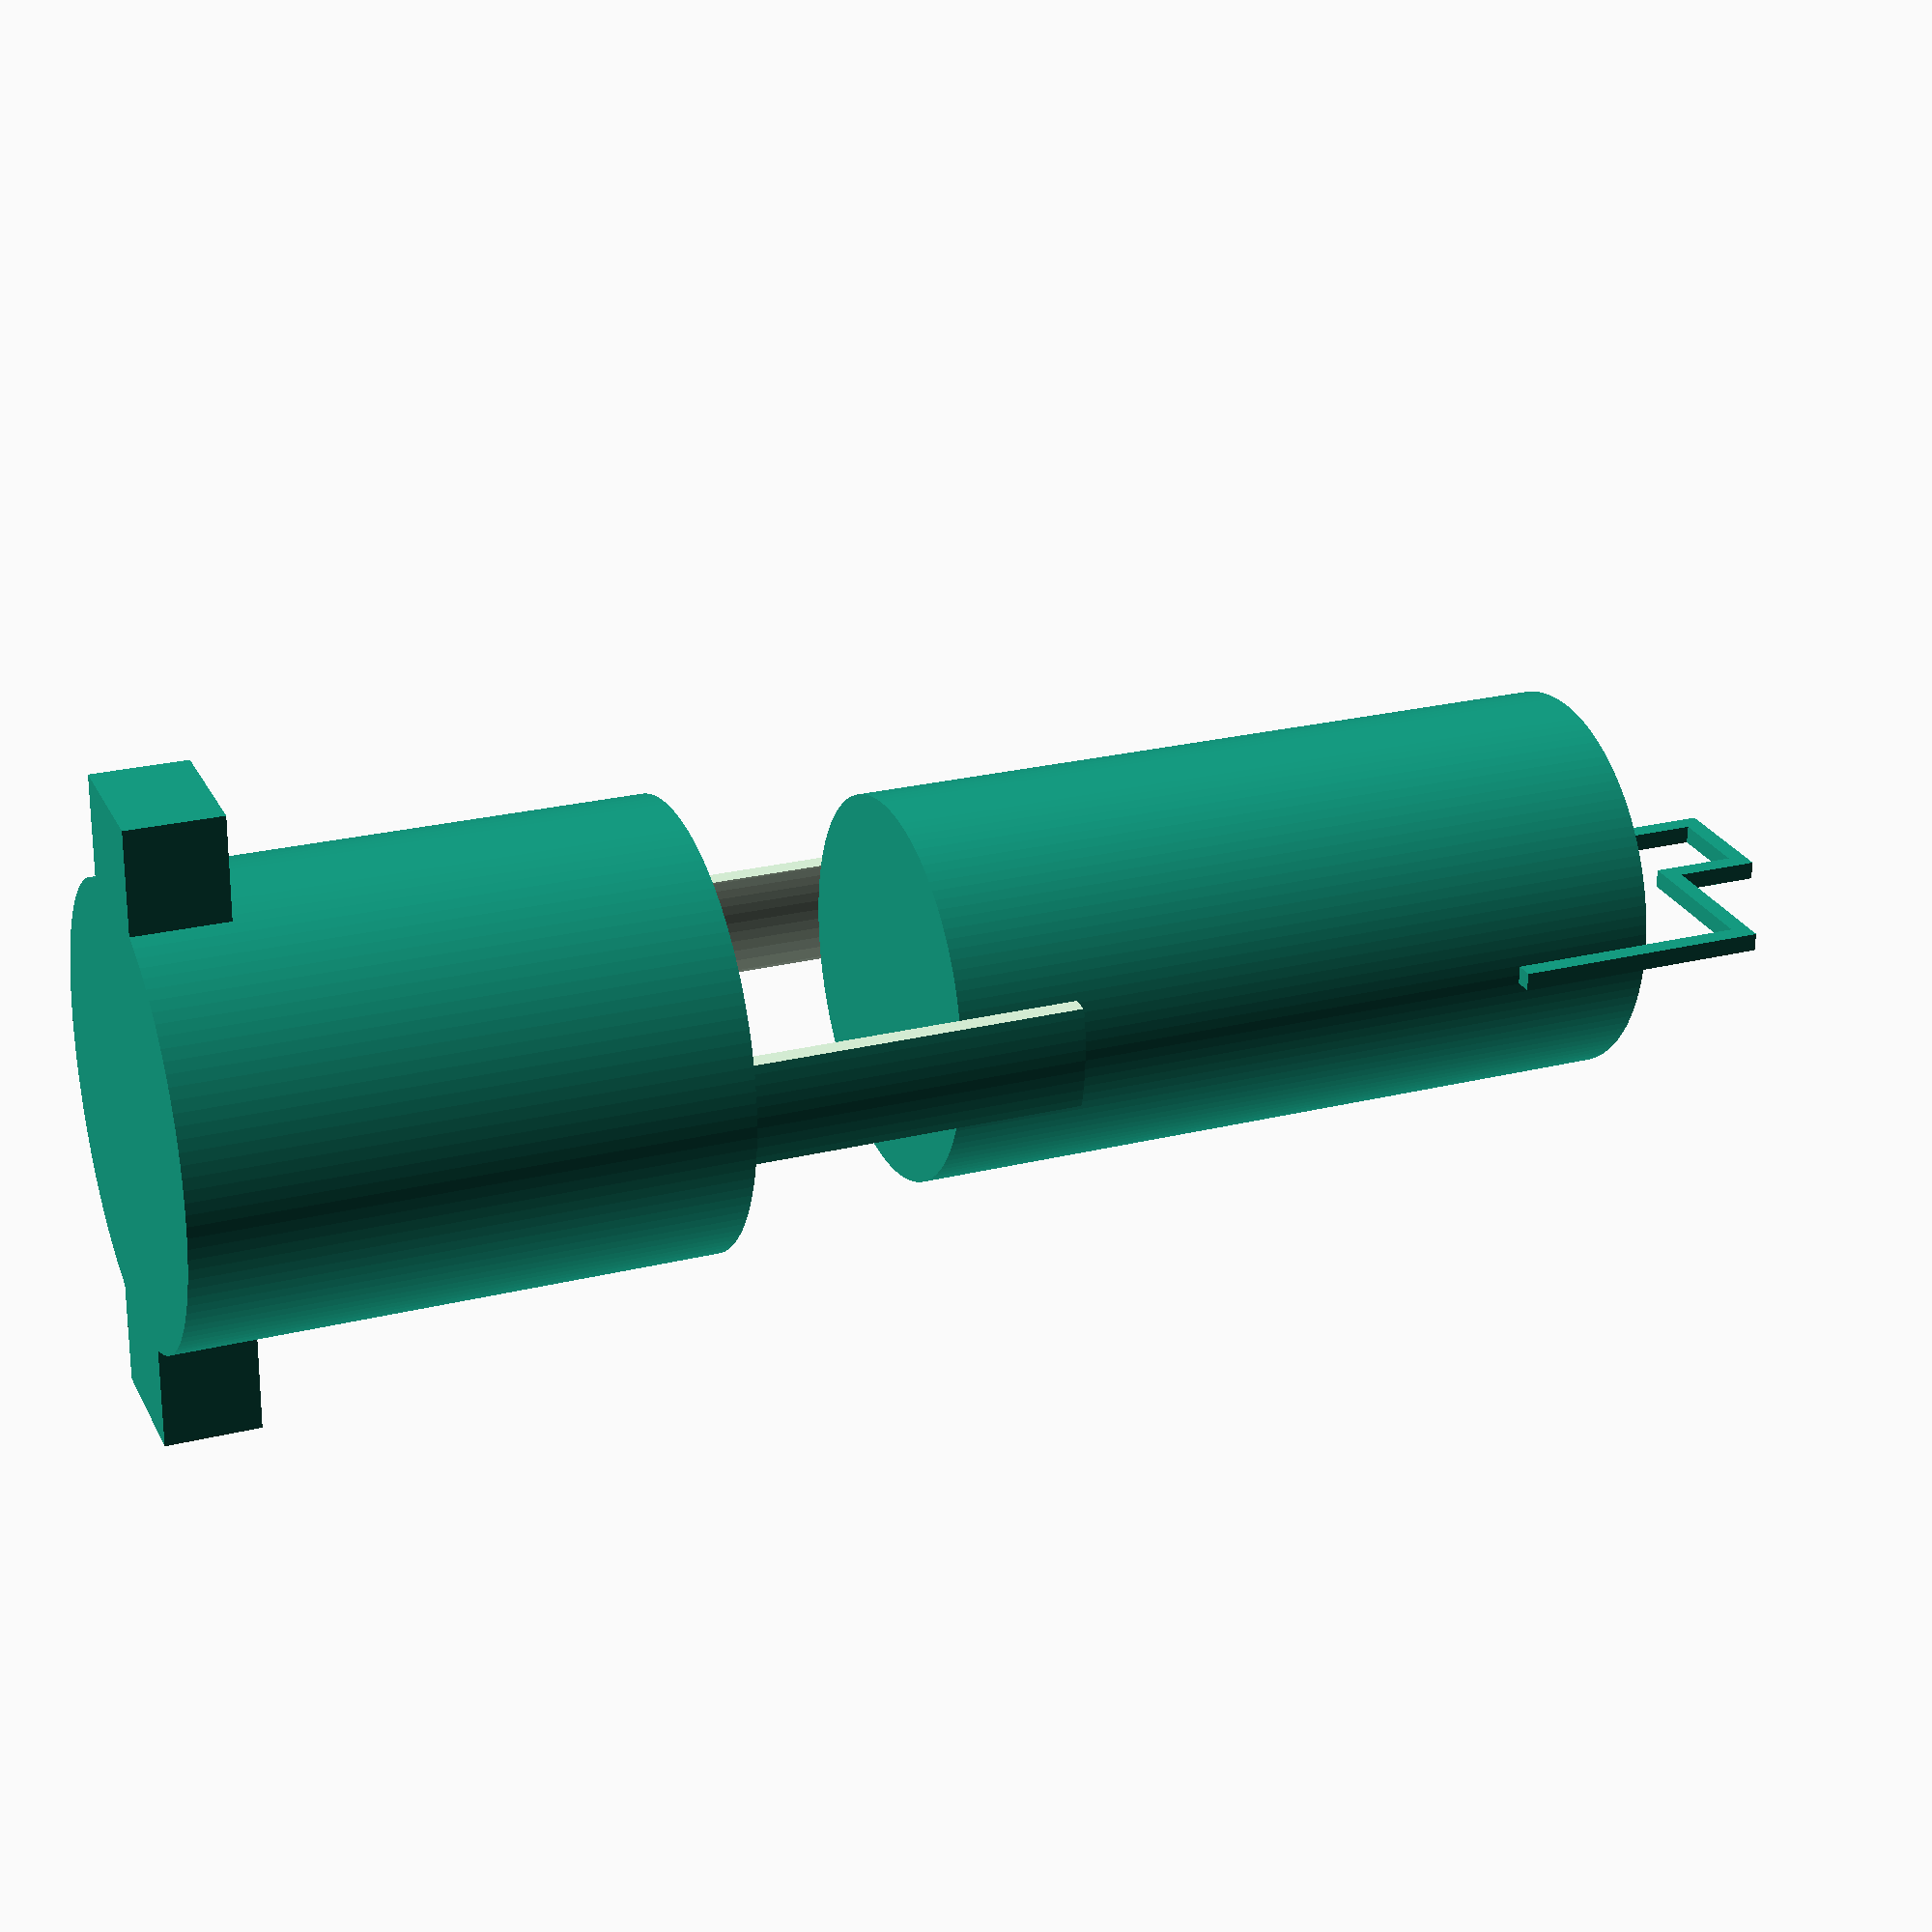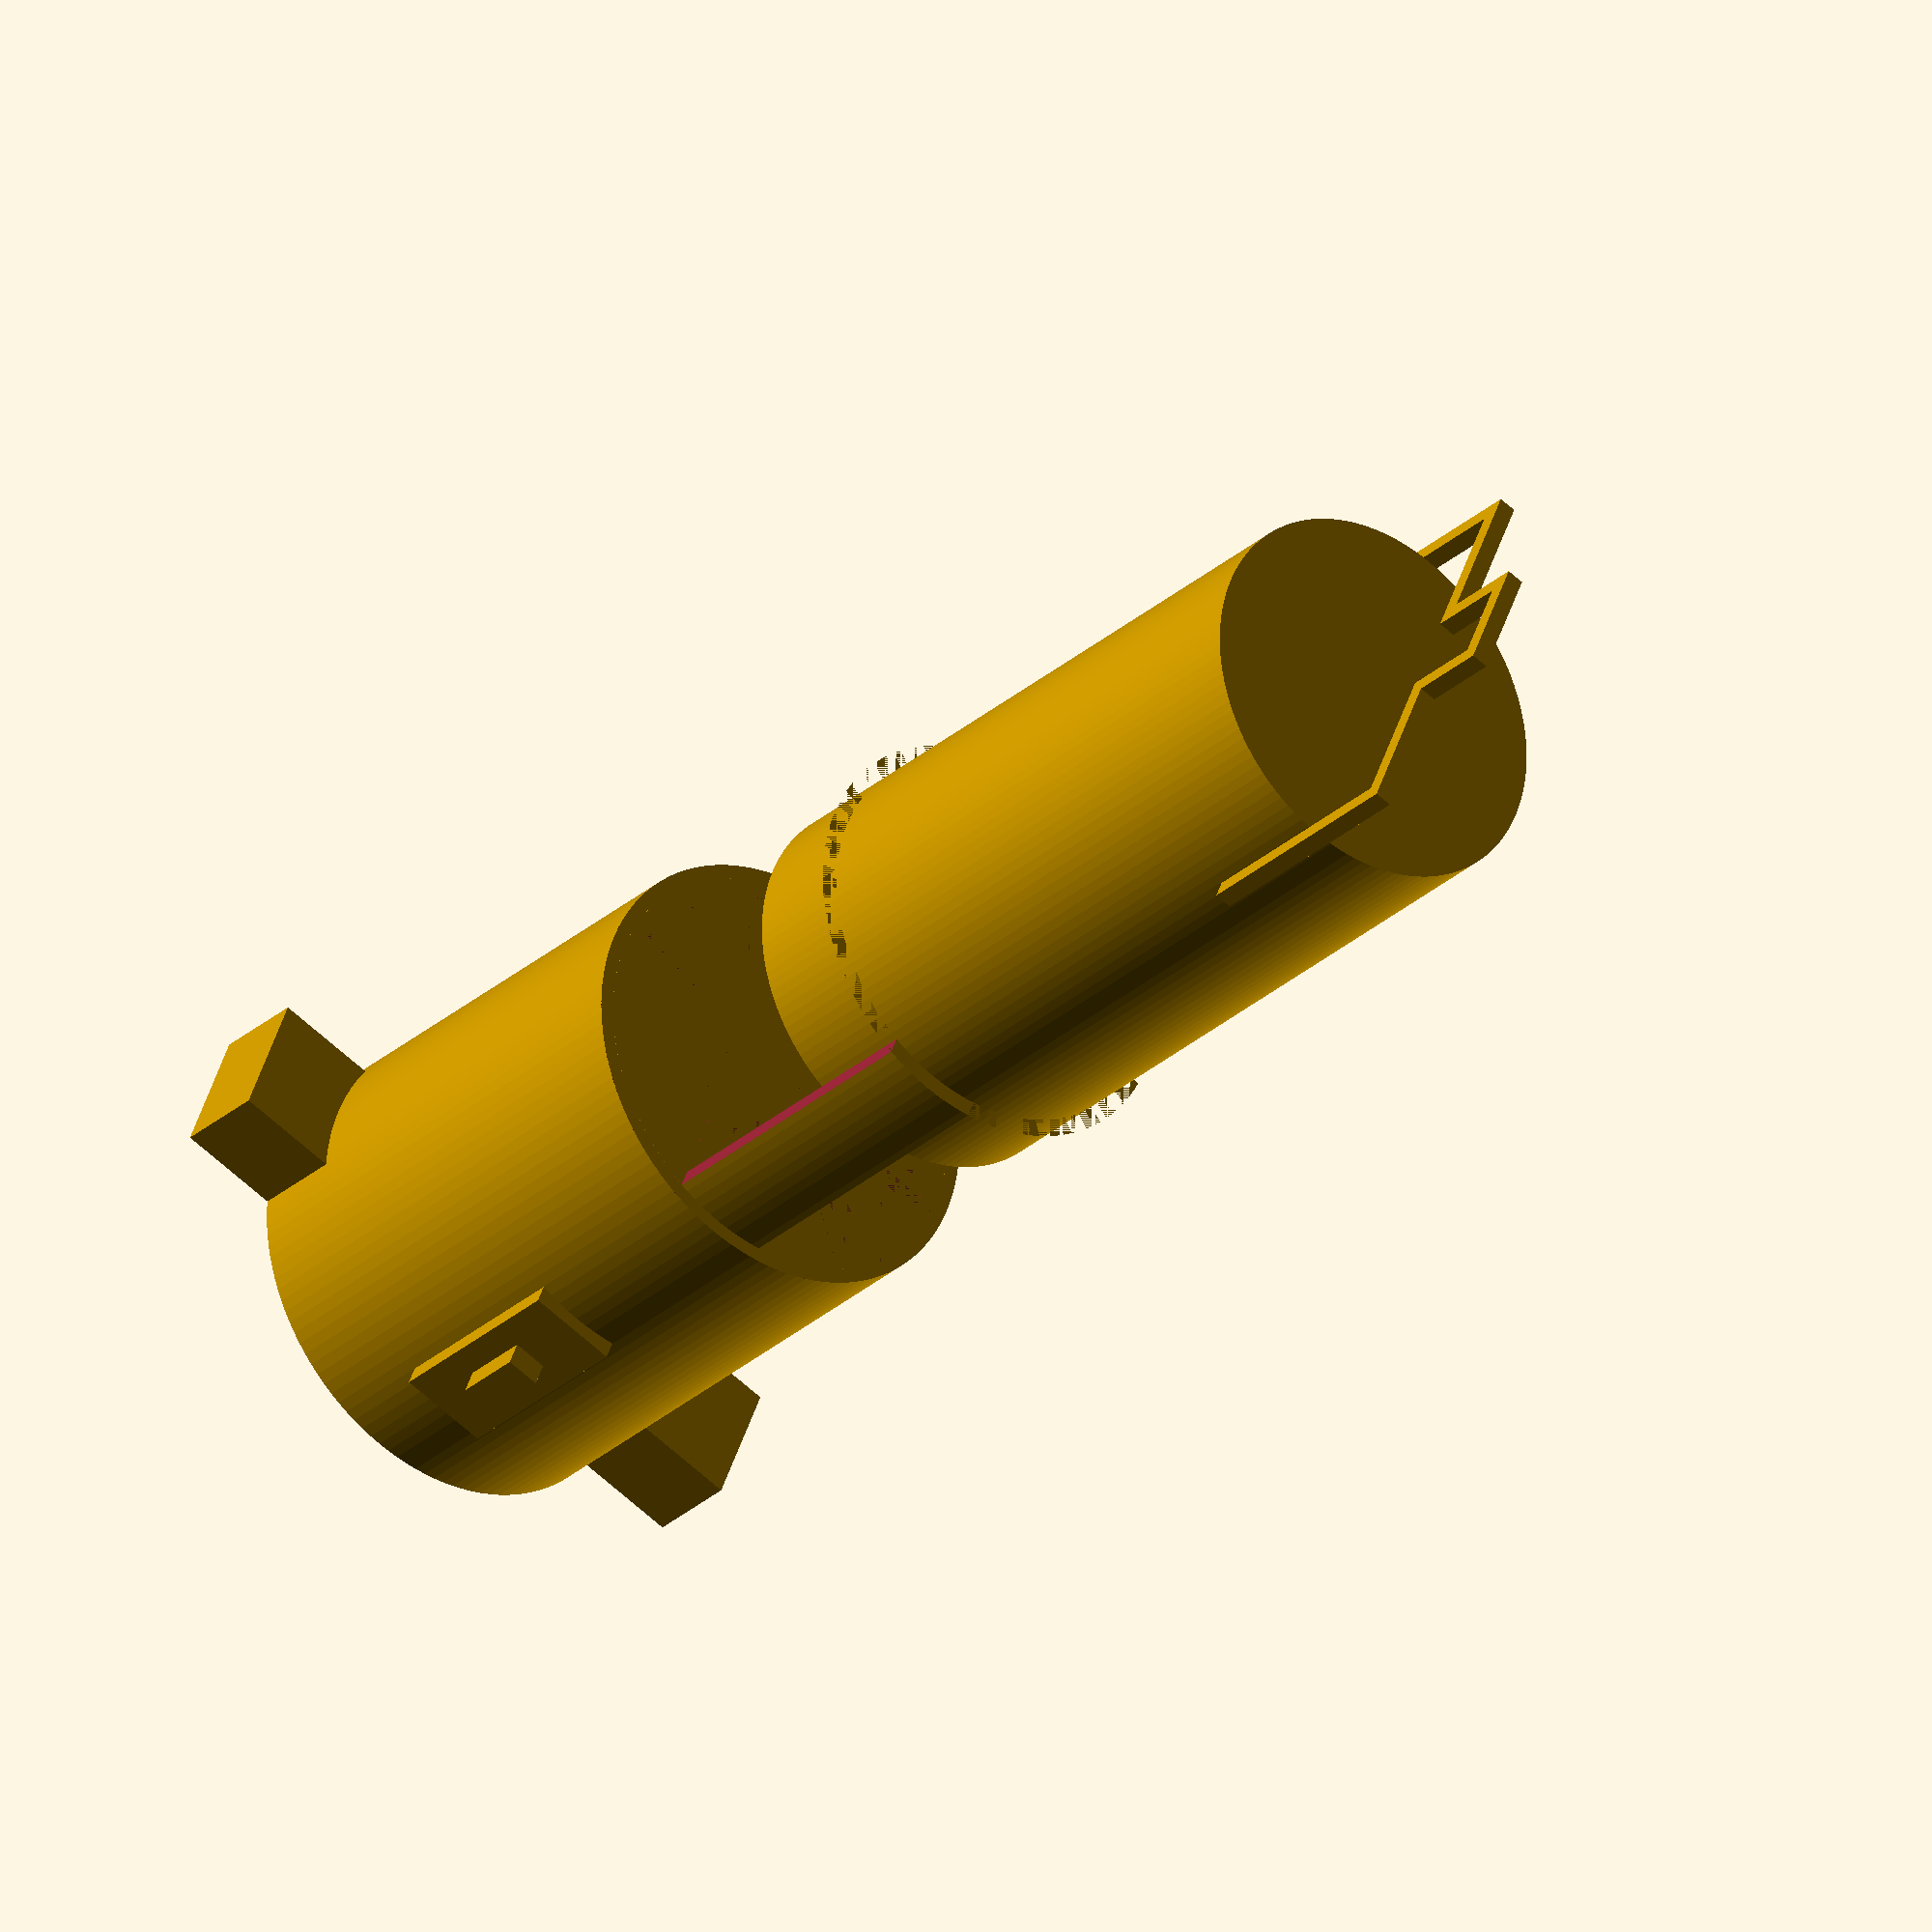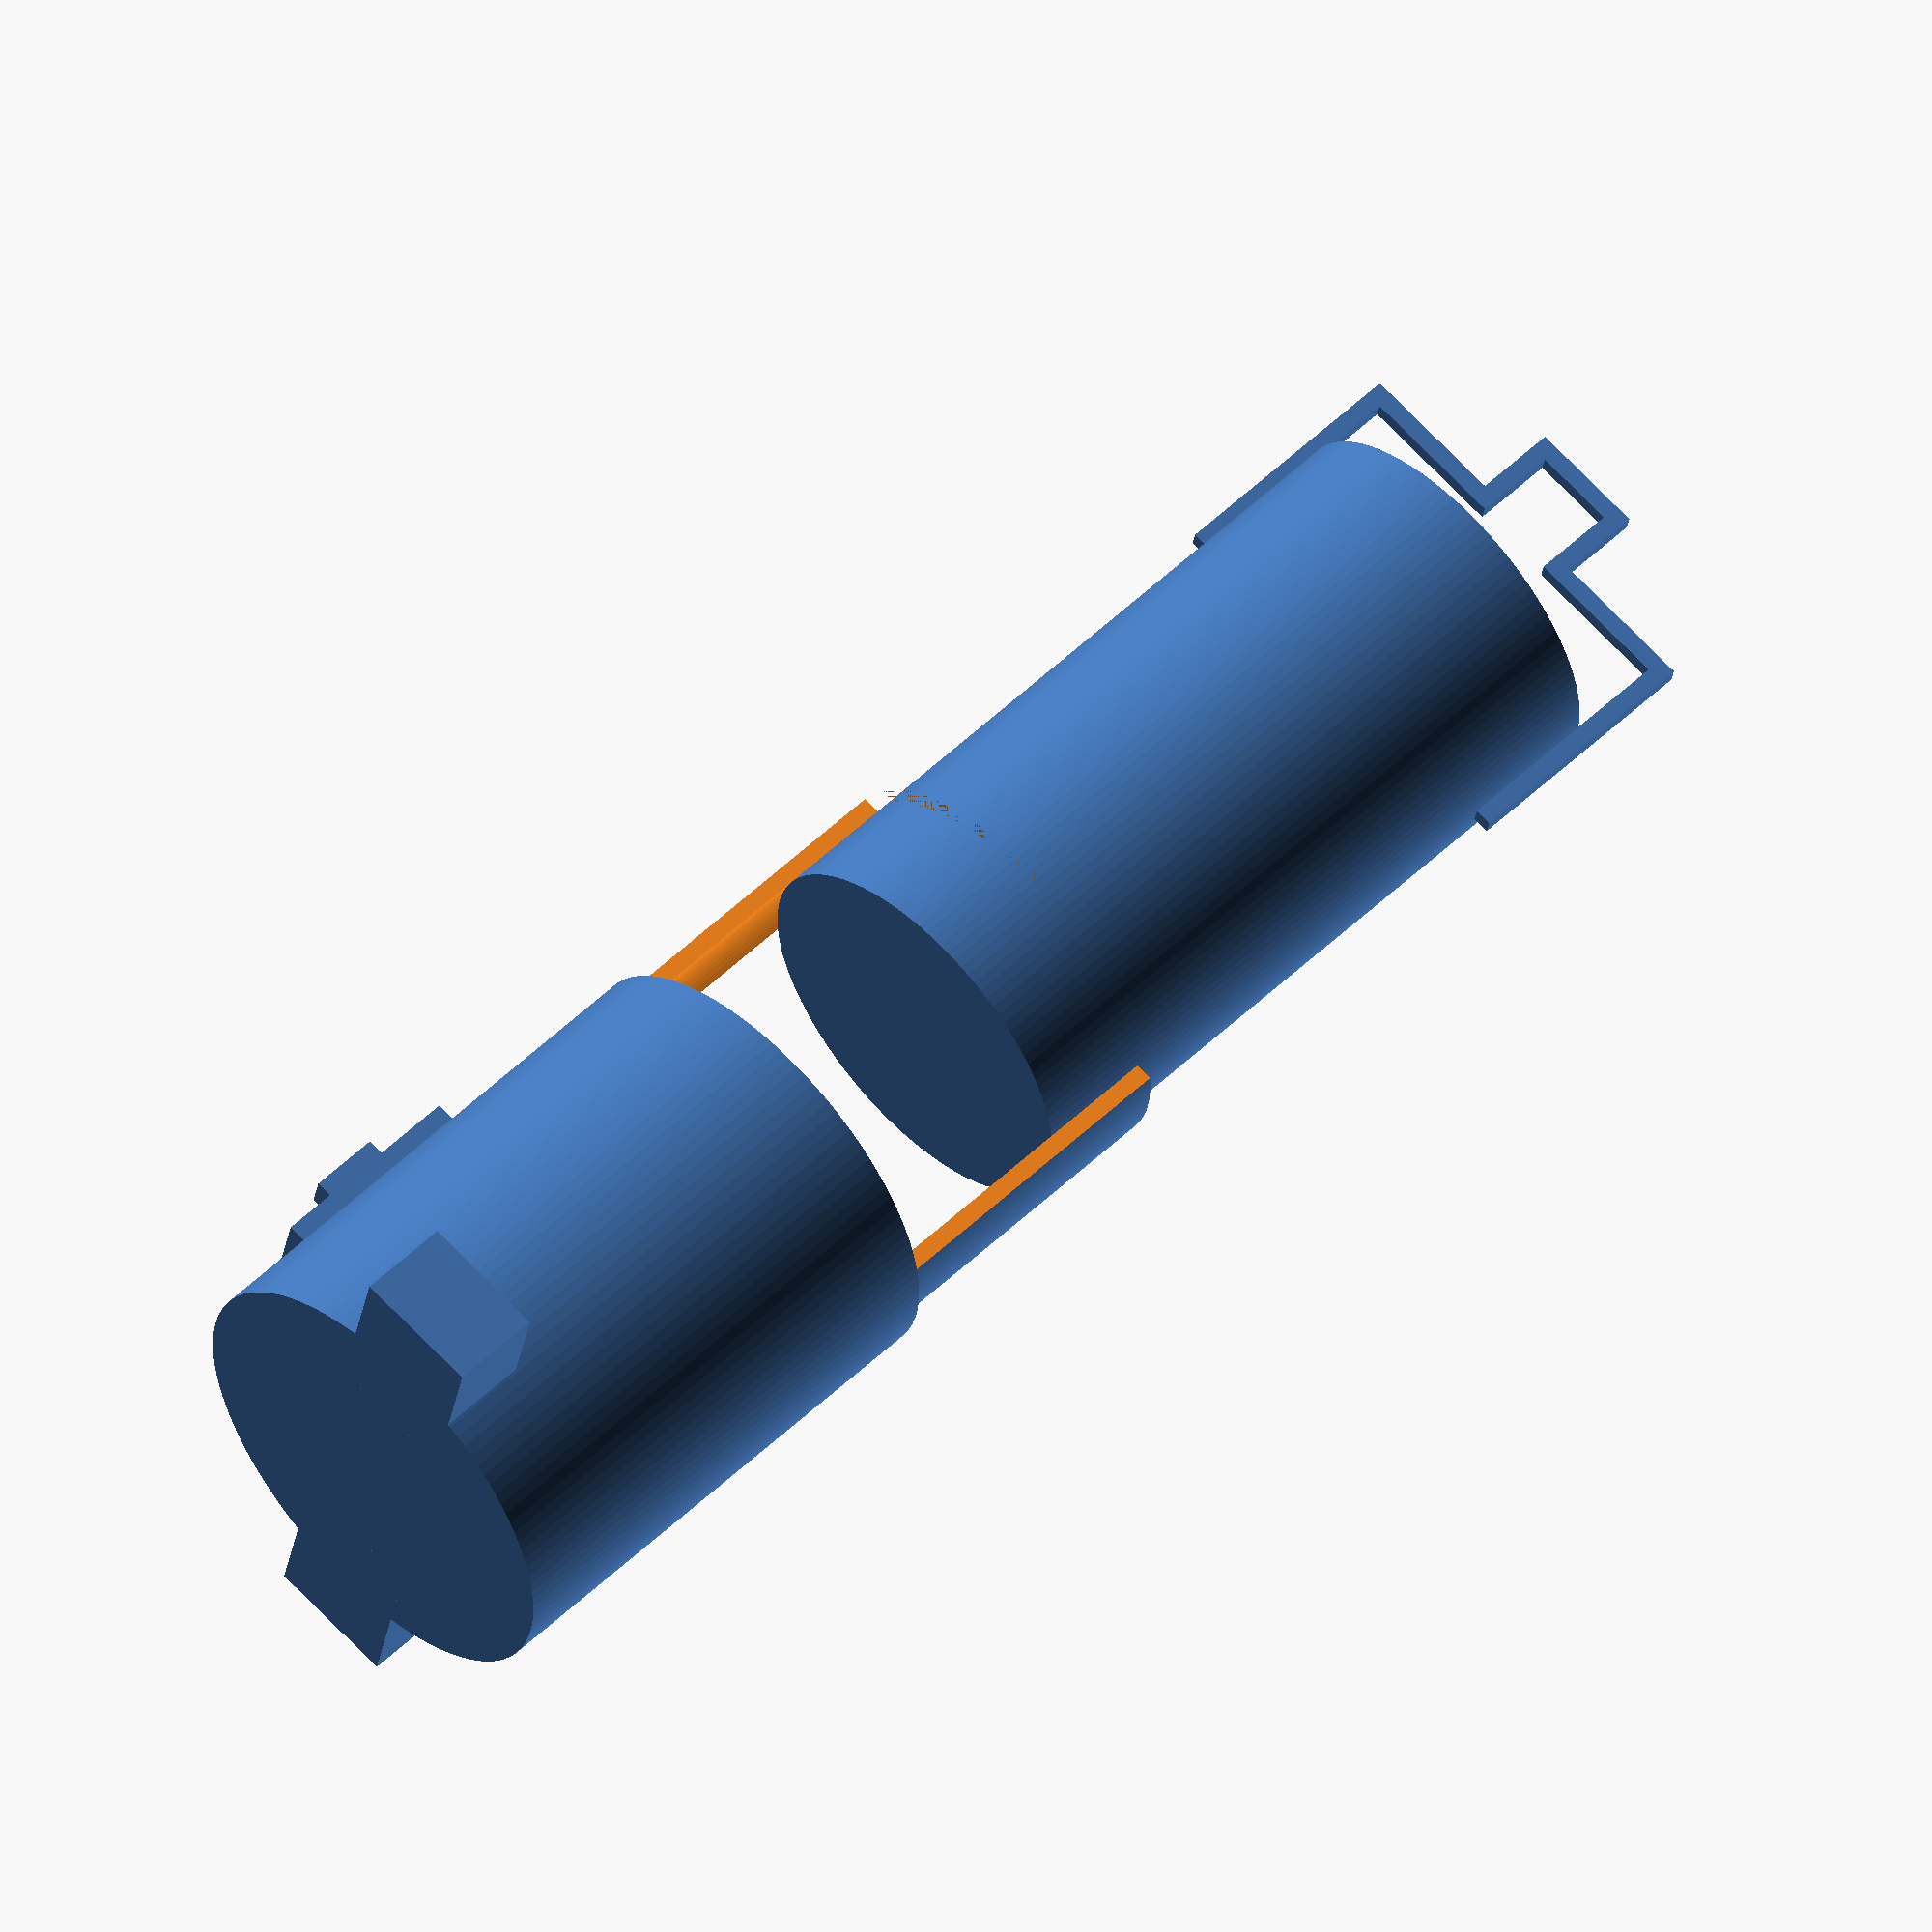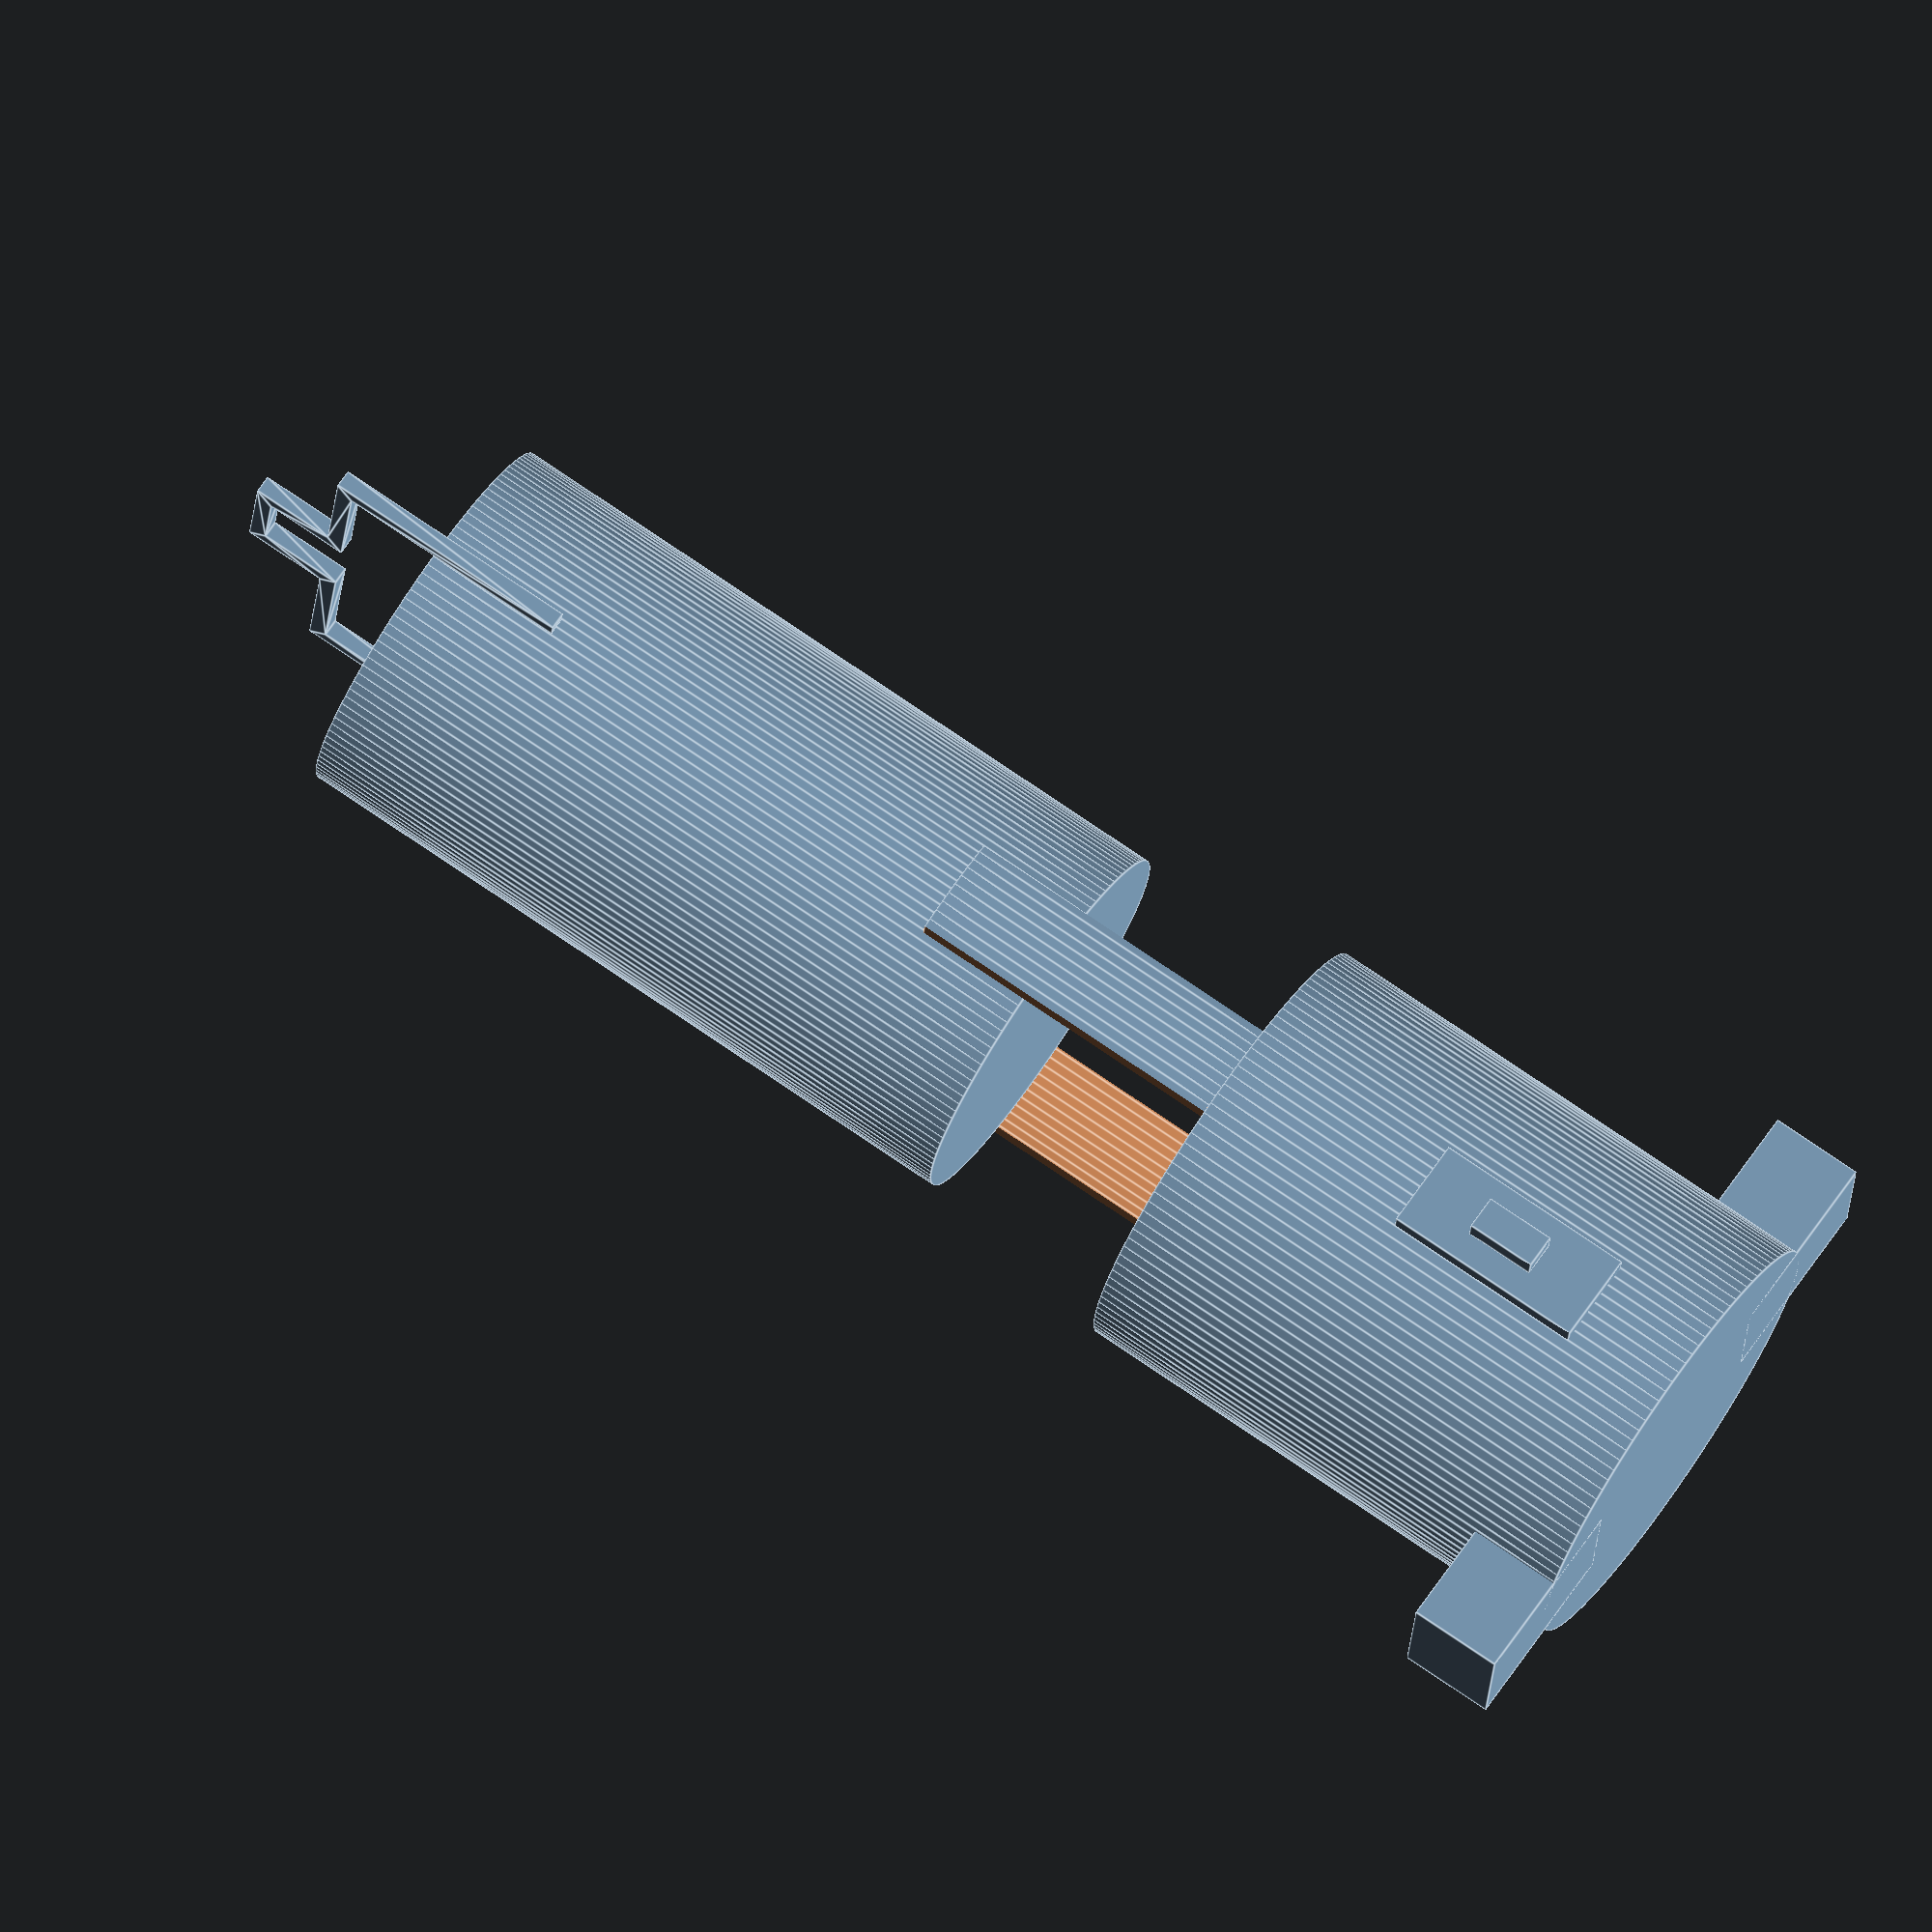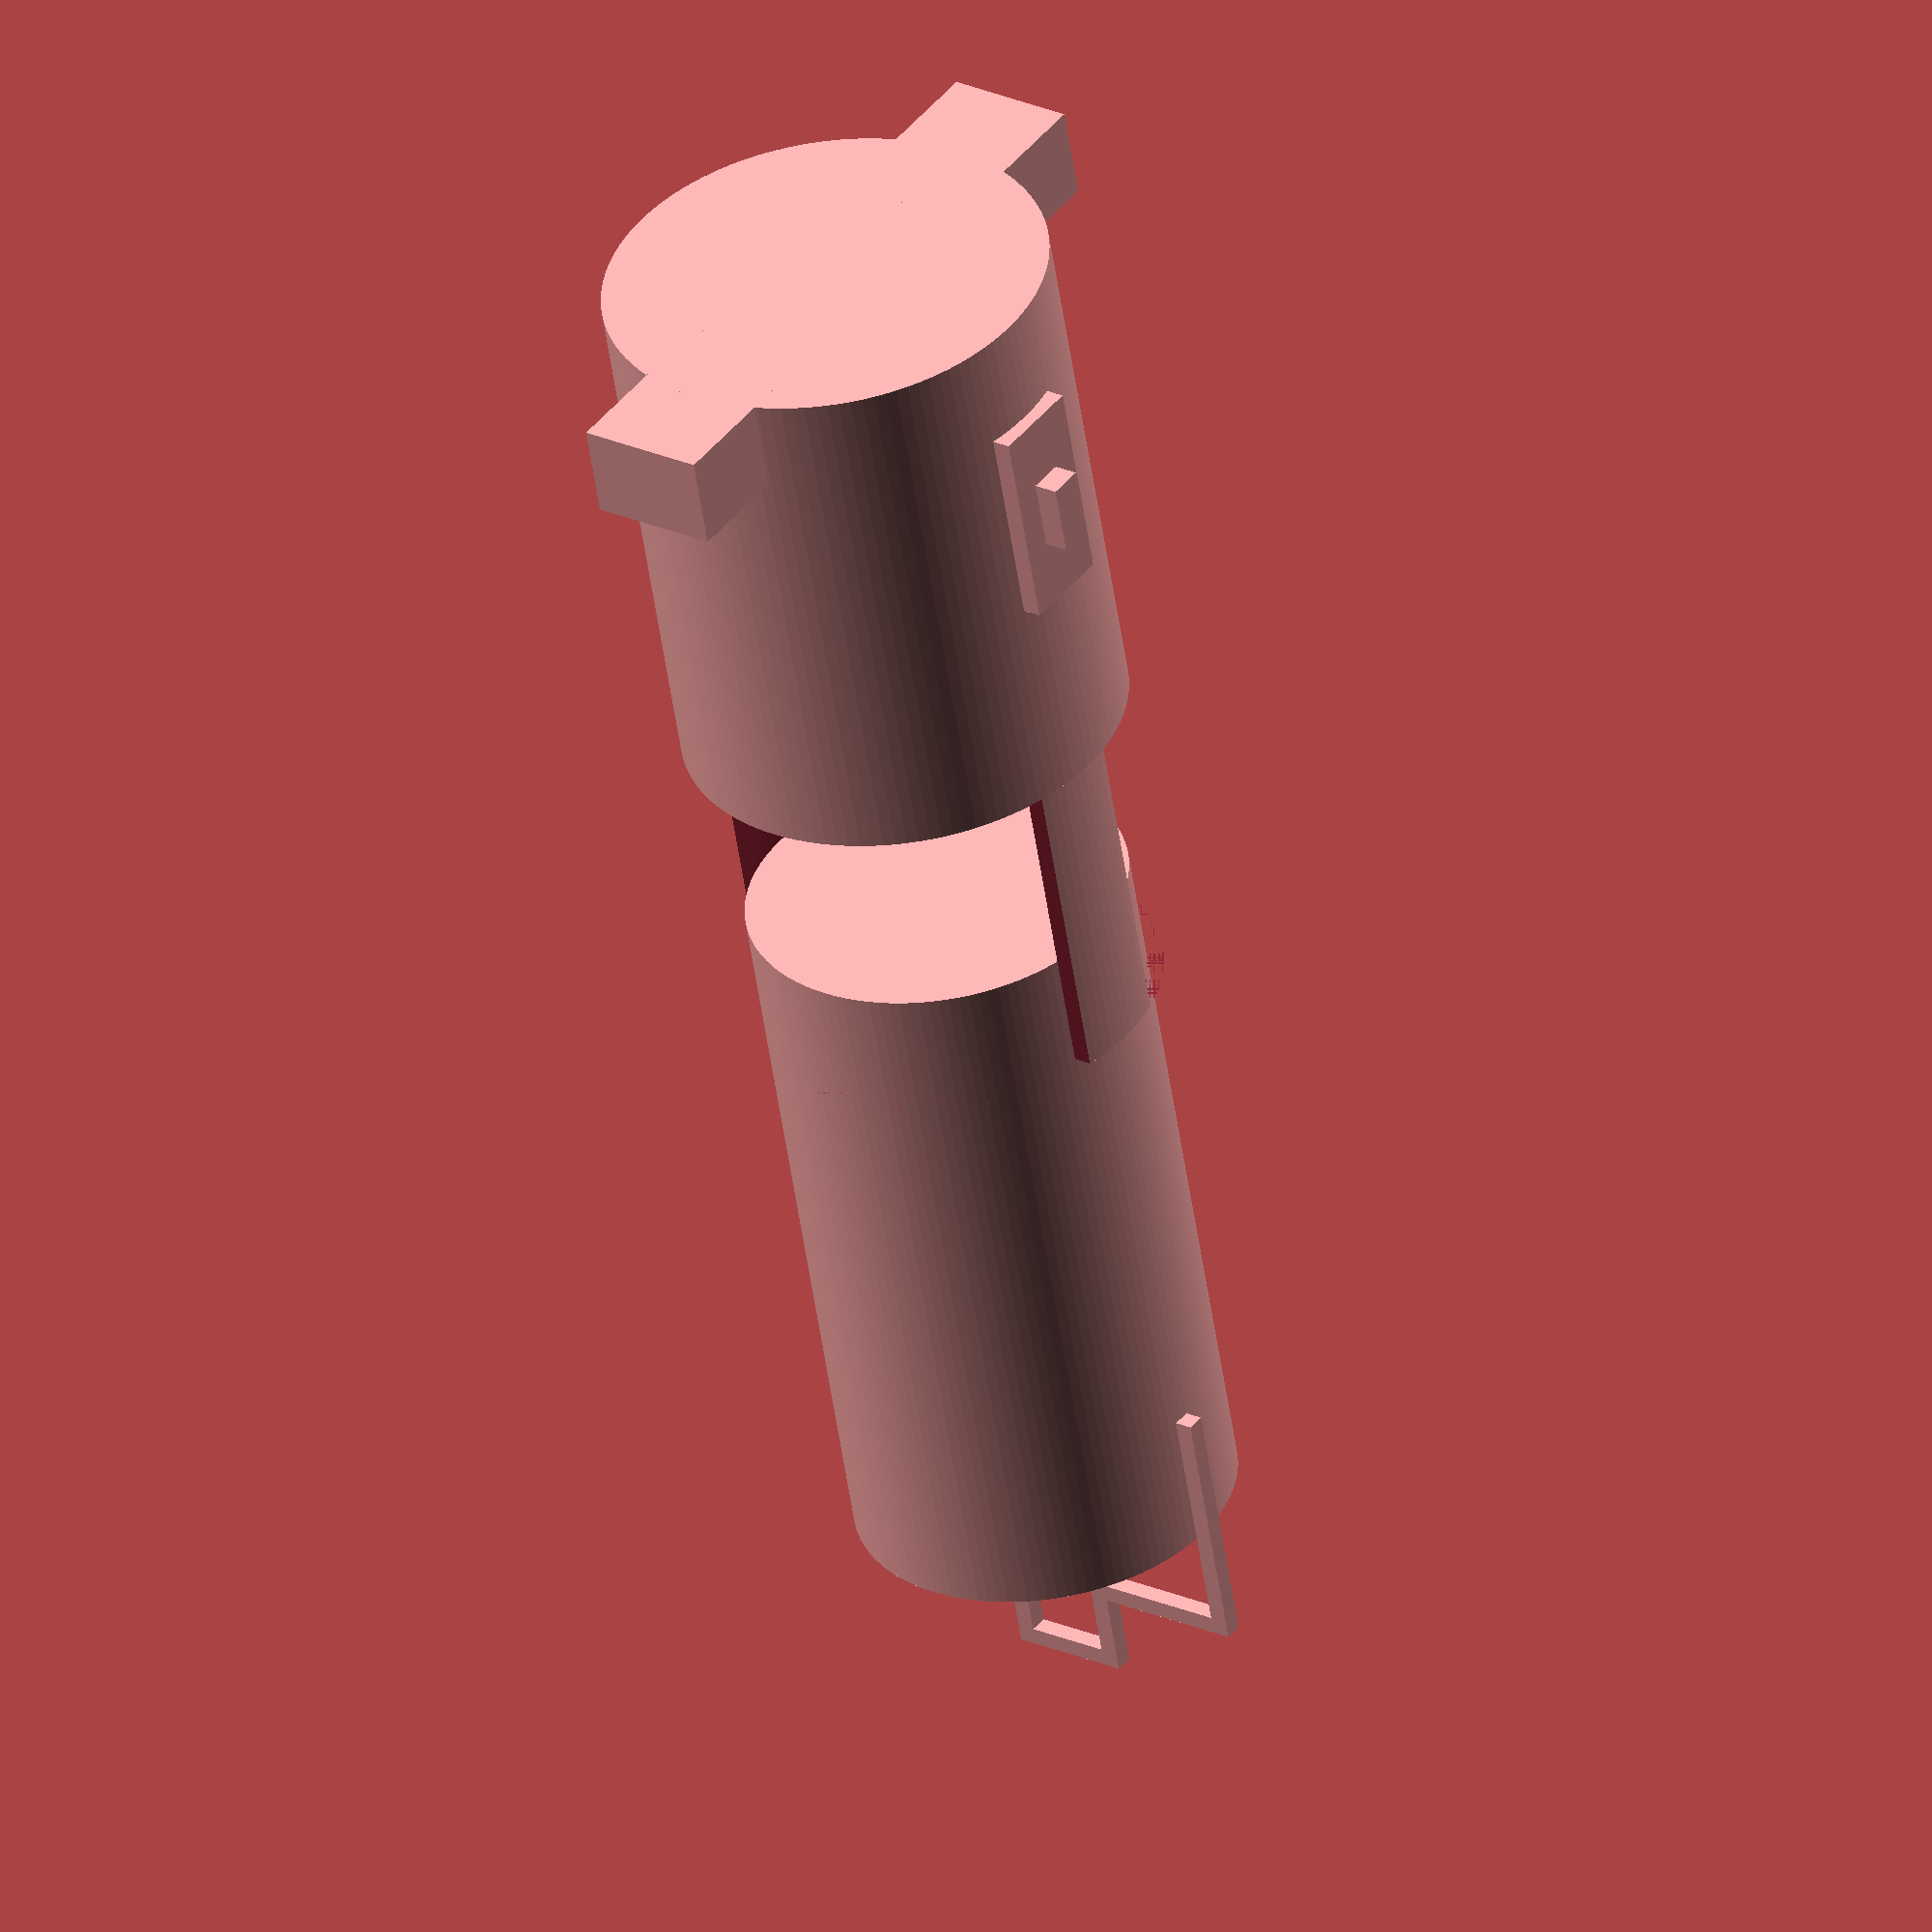
<openscad>
dMotor = 47.5;
hMotor = 57;

dGap = 44.4;
hGap = 23;
wGapClamp = 11;
hGapClampOverlap = 12.7;

dBattery = 40.7;
hBattery = 78;

hHanger = 21.2;
hHangerHor = 12.3;
dHanger = 1.9;
hHangerOverlap = 15;
wHanger = 44.4;
wHangerEar = 12.7;

lMount = 10;
wMount = 14;
hMount = 10;

hSwitchSocket = 22;
wSwitchSocket = 9.8;
lSwitchSocket = 1.5;
hSwitch = 7.6;
wSwitch = 3.7;
lSwitch = 2.6;
hSwitchSocketPosition = 11.6;
aSwitchSocketPosition = 0;


module endOfParameters() {};

cadFix = 0.005;
module cadOffset() {
    translate([0, 0, - cadFix]) children();
}

module lift(h) {
    translate([0, 0, h]) children();
}

$fn = 120;

module mount(aHorizontal) {
    lDistanceFromCenter = dMotor / 2;
    lBridgeToMotor = lMount;
    lMountWithBridgeToMotor = lMount + lBridgeToMotor;
    rotate([0, 0, aHorizontal])
        translate([lDistanceFromCenter - lBridgeToMotor, - wMount / 2, 0])
            cube([lMountWithBridgeToMotor, wMount, hMount]);
}

module switch() {
    lBridgeToMotor = lSwitchSocket;
    module socketWithLever() {
        lSocketModel = lBridgeToMotor + lSwitchSocket;
        cube([lSocketModel, wSwitchSocket, hSwitchSocket]);
        translate([lSocketModel - cadFix,
                (wSwitchSocket - wSwitch) / 2, (hSwitchSocket - hSwitch) / 2])
            cube([lSwitch + cadFix, wSwitch, hSwitch]);
    }

    translate([dMotor / 2 - lBridgeToMotor, - wSwitchSocket / 2, hSwitchSocketPosition])
        socketWithLever();
}

module motor() {
    cylinder(hMotor, d = dMotor);
    mount(90);
    mount(- 90);
    switch();
}

module gap() {
    hGapClampCad = hGap + hGapClampOverlap + 2 * cadFix;
    lMask = dMotor;
    wMask = dGap / 2;
    hMask = hGapClampCad+ 2* cadFix;
    cadOffset()
        difference() {
            cylinder(hGapClampCad, d = dGap);
            cadOffset() cylinder(hGapClampCad , d = dBattery);
            translate([-lMask/2, wGapClamp/2, -cadFix])
                cube([lMask, wMask, hMask]);
            translate([-lMask/2, - wGapClamp/2 -wMask, -cadFix])
                cube([lMask, wMask, hMask]);
        }
}

module battery() {
    cylinder(hBattery, d = dBattery);
}

module hanger() {
    shape = [
            [0, 0],
            [0, hHangerOverlap + hHangerHor],
            [(wHanger - wHangerEar) / 2, hHangerOverlap + hHangerHor],
            [(wHanger - wHangerEar) / 2, hHangerOverlap + hHanger],
            [(wHanger + wHangerEar) / 2, hHangerOverlap + hHanger],
            [(wHanger + wHangerEar) / 2, hHangerOverlap + hHangerHor],
            [wHanger, hHangerOverlap + hHangerHor],
            [wHanger, 0],
            [wHanger - dHanger, 0],
            [wHanger - dHanger, hHangerOverlap + hHangerHor - dHanger],
            [(wHanger + wHangerEar) / 2 - dHanger, hHangerOverlap + hHangerHor - dHanger],
            [(wHanger + wHangerEar) / 2 - dHanger, hHangerOverlap + hHanger - dHanger],
            [(wHanger - wHangerEar) / 2 + dHanger, hHangerOverlap + hHanger - dHanger],
            [(wHanger - wHangerEar) / 2 + dHanger, hHangerOverlap + hHangerHor - dHanger],
            [dHanger, hHangerOverlap + hHangerHor - dHanger],
            [dHanger, 0]
        ];
    translate([- wHanger / 2, dHanger / 2, - hHangerOverlap])
        rotate([90, 0, 0])
            linear_extrude(dHanger) {polygon(shape);}
}

module mirrorBallMotor() {
    motor();
    lift(hMotor)
    gap();
    lift(hMotor + hGap)
    battery();
    lift(hMotor + hGap + hBattery)
    hanger();
}

mirrorBallMotor();

</openscad>
<views>
elev=155.7 azim=178.0 roll=292.2 proj=p view=solid
elev=29.6 azim=111.8 roll=322.1 proj=o view=wireframe
elev=304.6 azim=349.2 roll=225.1 proj=o view=wireframe
elev=284.5 azim=263.2 roll=124.4 proj=o view=edges
elev=234.3 azim=324.5 roll=351.6 proj=o view=solid
</views>
